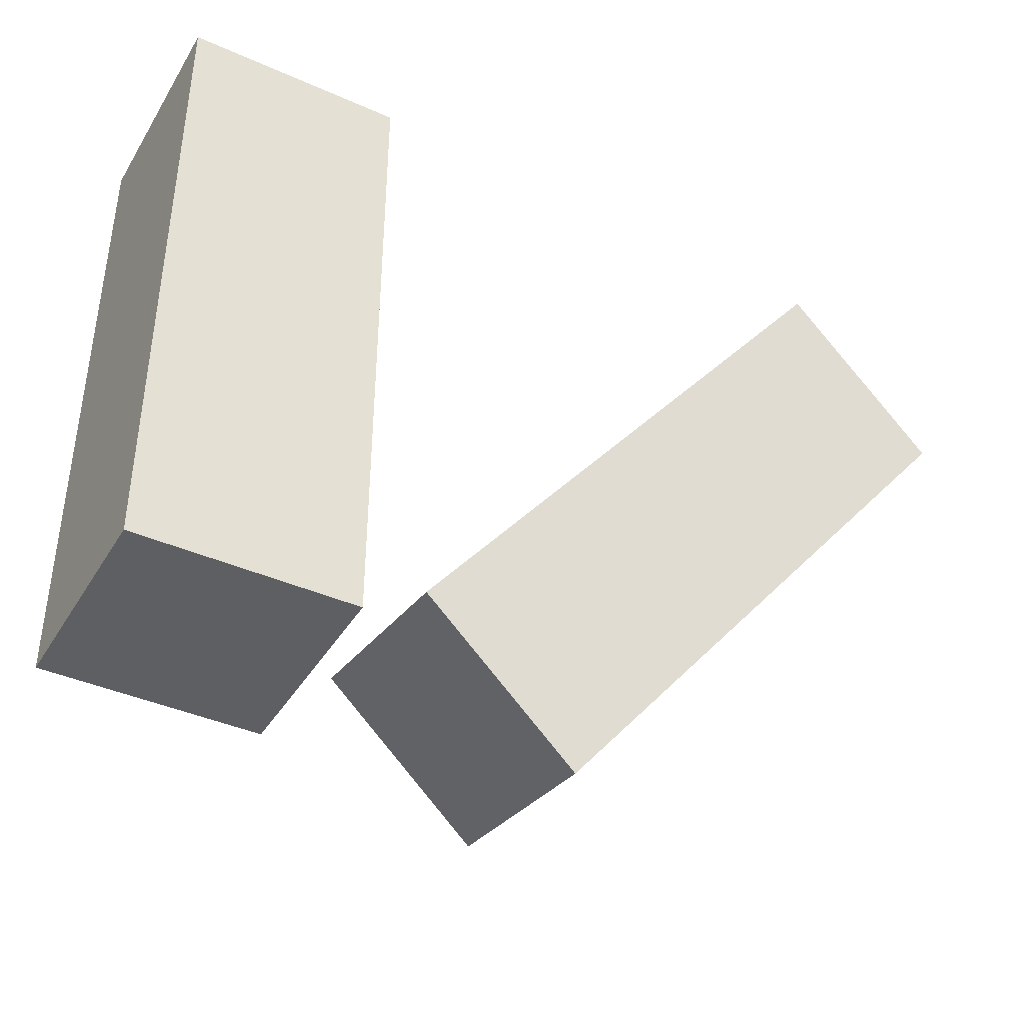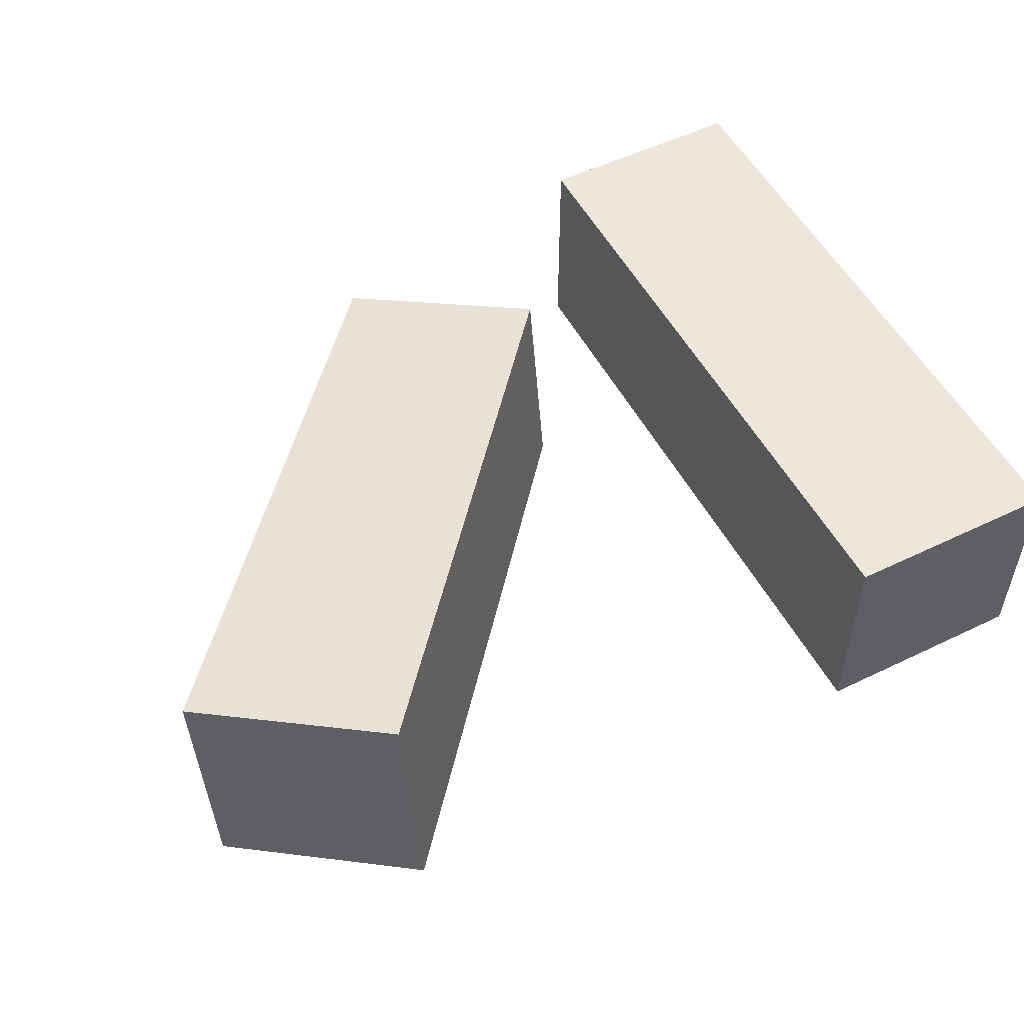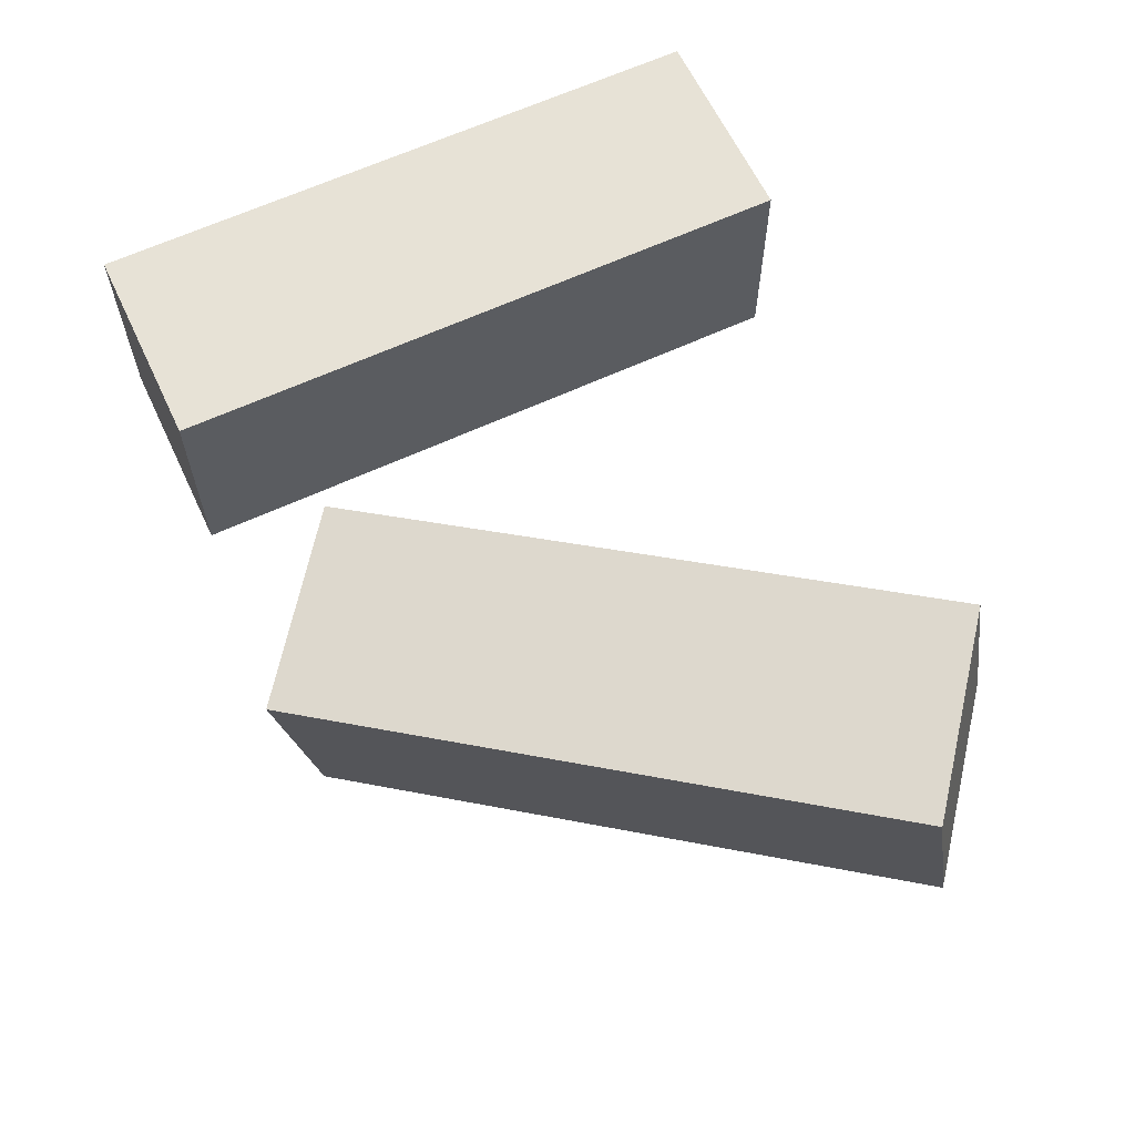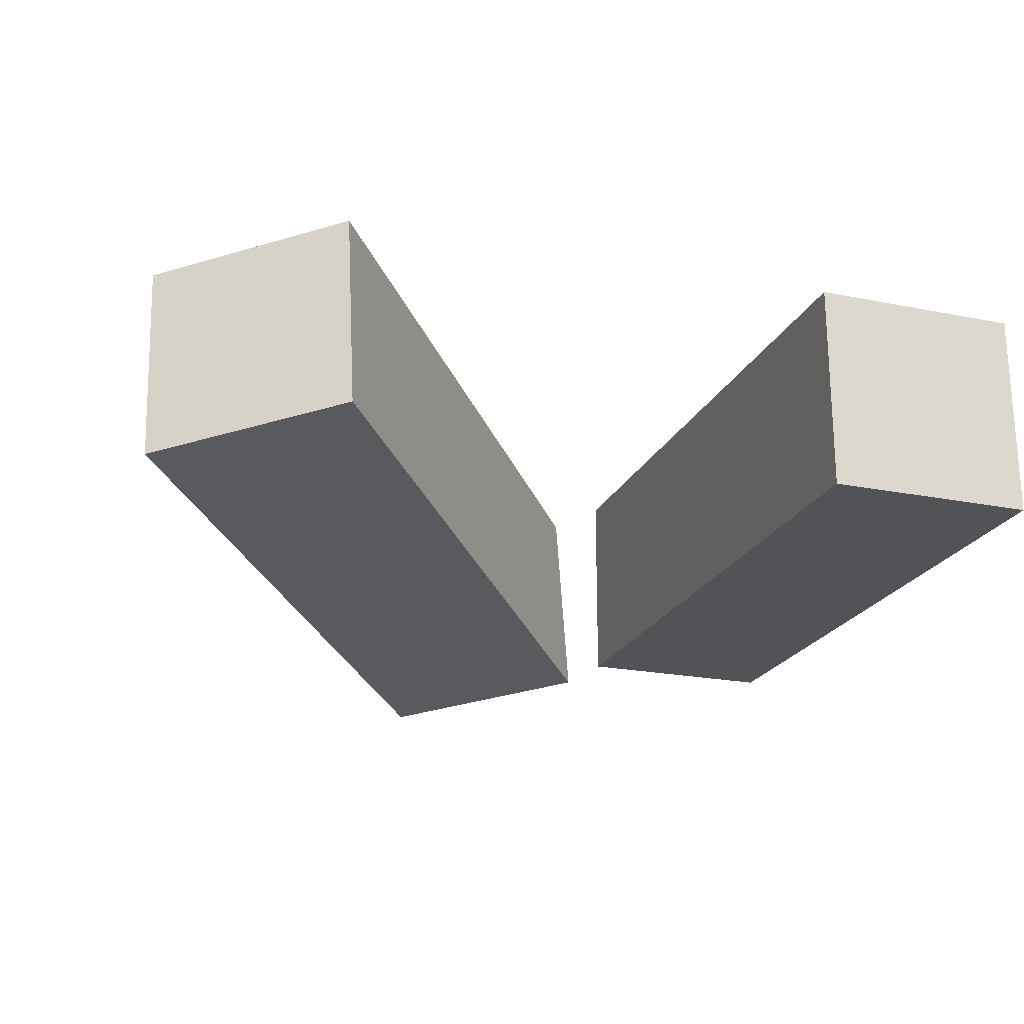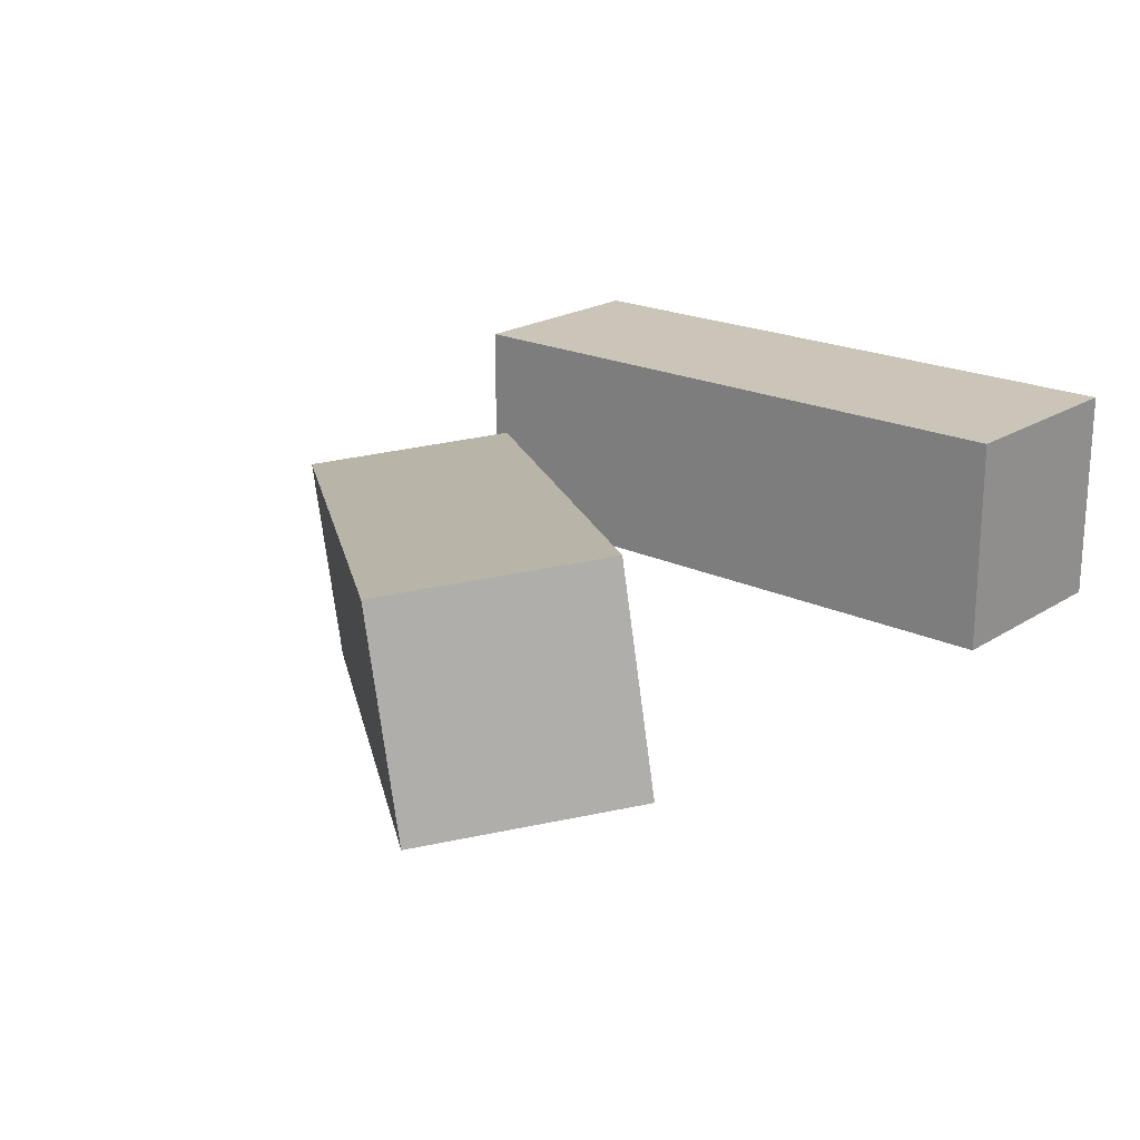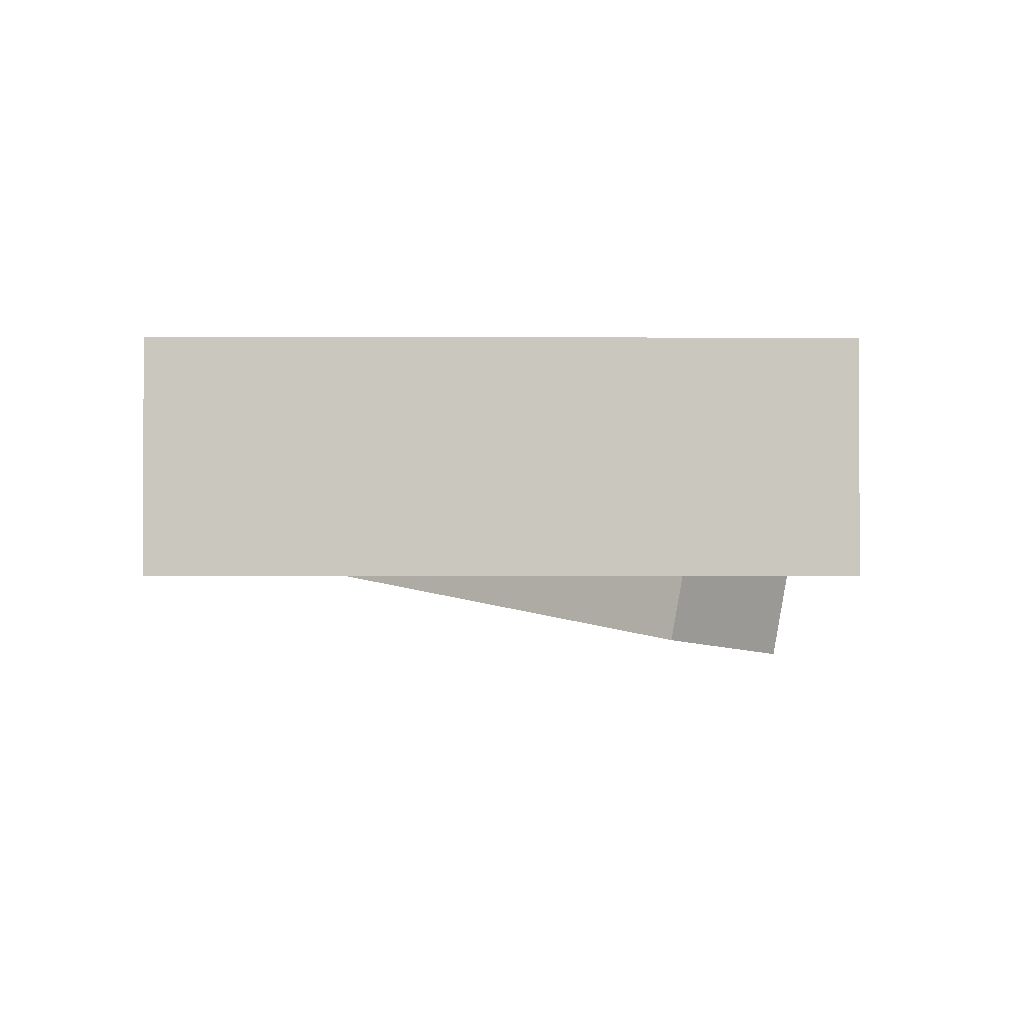
<metadata>
{"format":"obj","ext":"obj","renderer":"f3d","projection":"perspective","resolution":1024,"background":"white","views":[{"elev":-40.4,"azim":-28.6,"up":"+Y"},{"elev":52.8,"azim":152.6,"up":"+Z"},{"elev":62.9,"azim":64.8,"up":"+Z"},{"elev":-21.8,"azim":160.7,"up":"+Z"},{"elev":20.5,"azim":131.0,"up":"+Z"},{"elev":-1.2,"azim":-90.6,"up":"+Z"}]}
</metadata>
<code>
g Arms_Mesh
v -0.25 -0.5681 -0.125
v 2.861e-07 0.1819 -0.125
v -0.25 0.1819 -0.125
v 2.861e-07 -0.5681 -0.125
v -0.25 -0.5681 0.125
v 2.861e-07 0.1819 0.125
v 2.861e-07 -0.5681 0.125
v -0.25 0.1819 0.125
v -0.25 -0.5681 -0.125
v 2.861e-07 -0.5681 0.125
v 2.861e-07 -0.5681 -0.125
v -0.25 -0.5681 0.125
v 2.861e-07 -0.5681 -0.125
v 2.861e-07 0.1819 0.125
v 2.861e-07 0.1819 -0.125
v 2.861e-07 -0.5681 0.125
v 2.861e-07 0.1819 -0.125
v -0.25 0.1819 0.125
v -0.25 0.1819 -0.125
v 2.861e-07 0.1819 0.125
v -0.25 0.1819 -0.125
v -0.25 -0.5681 0.125
v -0.25 -0.5681 -0.125
v -0.25 0.1819 0.125
v 0.3066 -0.5998 0.01114
v 0.5778 0.1315 0.1401
v 0.7735 -0.02173 0.1131
v 0.1109 -0.4465 0.03816
v 0.3066 -0.5564 -0.2351
v 0.5778 0.1749 -0.1061
v 0.1109 -0.4031 -0.208
v 0.7735 0.02168 -0.1331
v 0.3066 -0.5998 0.01114
v 0.1109 -0.4031 -0.208
v 0.1109 -0.4465 0.03816
v 0.3066 -0.5564 -0.2351
v 0.1109 -0.4465 0.03816
v 0.5778 0.1749 -0.1061
v 0.5778 0.1315 0.1401
v 0.1109 -0.4031 -0.208
v 0.5778 0.1315 0.1401
v 0.7735 0.02168 -0.1331
v 0.7735 -0.02173 0.1131
v 0.5778 0.1749 -0.1061
v 0.7735 -0.02173 0.1131
v 0.3066 -0.5564 -0.2351
v 0.3066 -0.5998 0.01114
v 0.7735 0.02168 -0.1331
g Arms_Mesh_0
f 3 2 1
f 4 1 2
f 7 6 5
f 8 5 6
f 11 10 9
f 12 9 10
f 15 14 13
f 16 13 14
f 19 18 17
f 20 17 18
f 23 22 21
f 24 21 22
f 27 26 25
f 28 25 26
f 31 30 29
f 32 29 30
f 35 34 33
f 36 33 34
f 39 38 37
f 40 37 38
f 43 42 41
f 44 41 42
f 47 46 45
f 48 45 46

</code>
